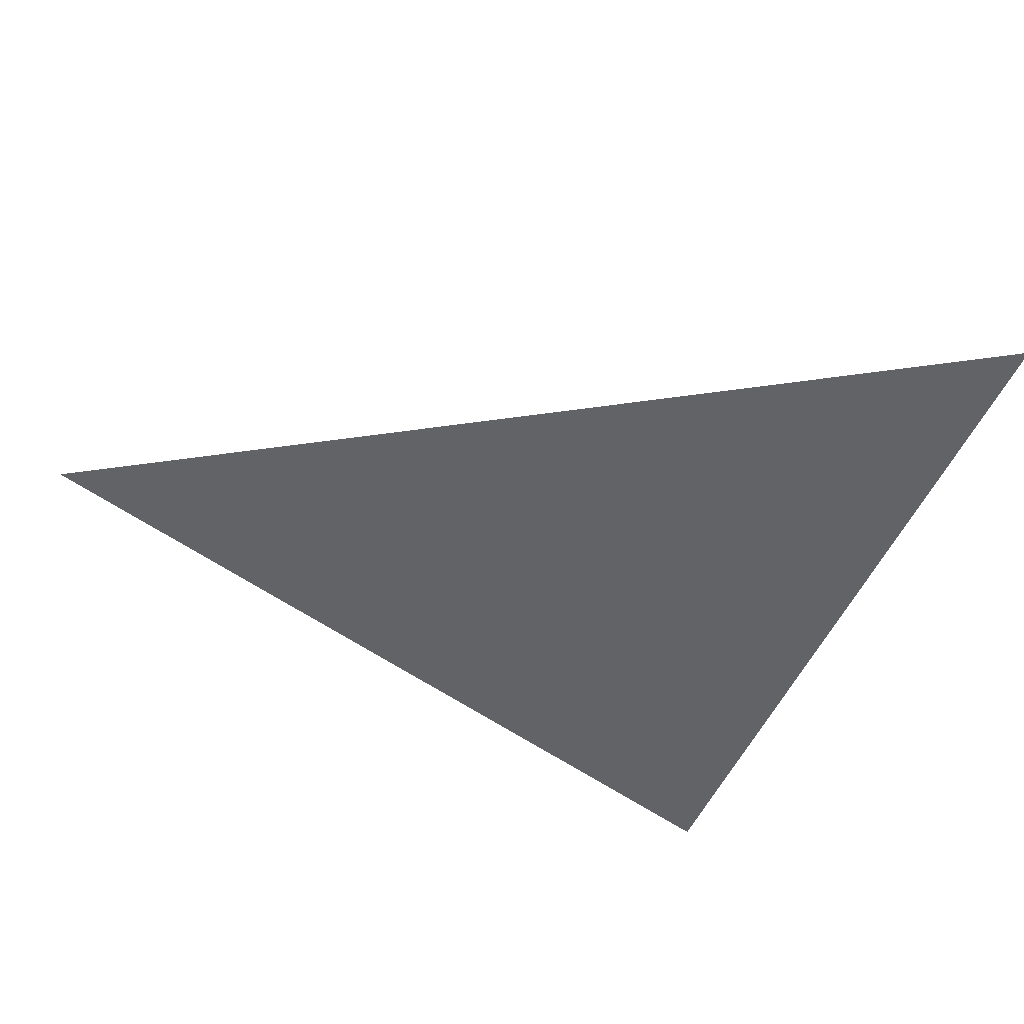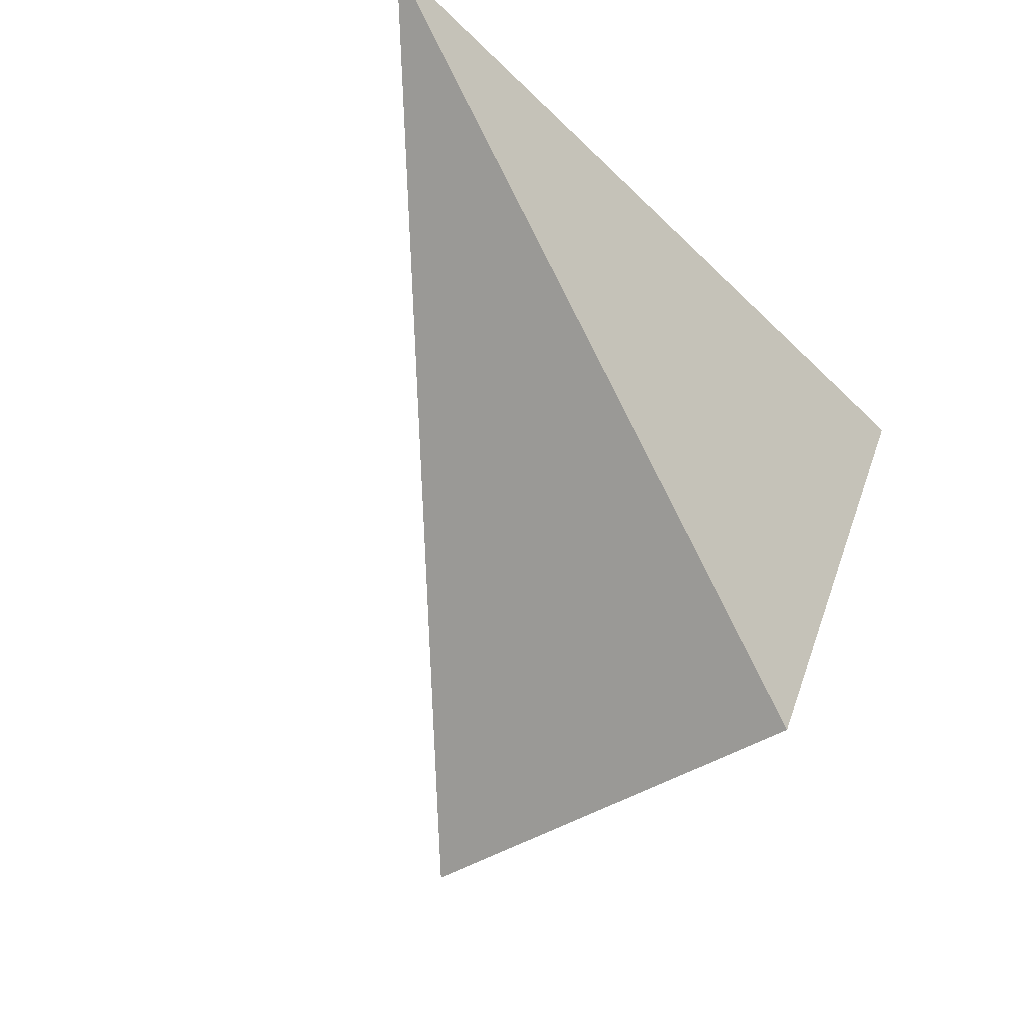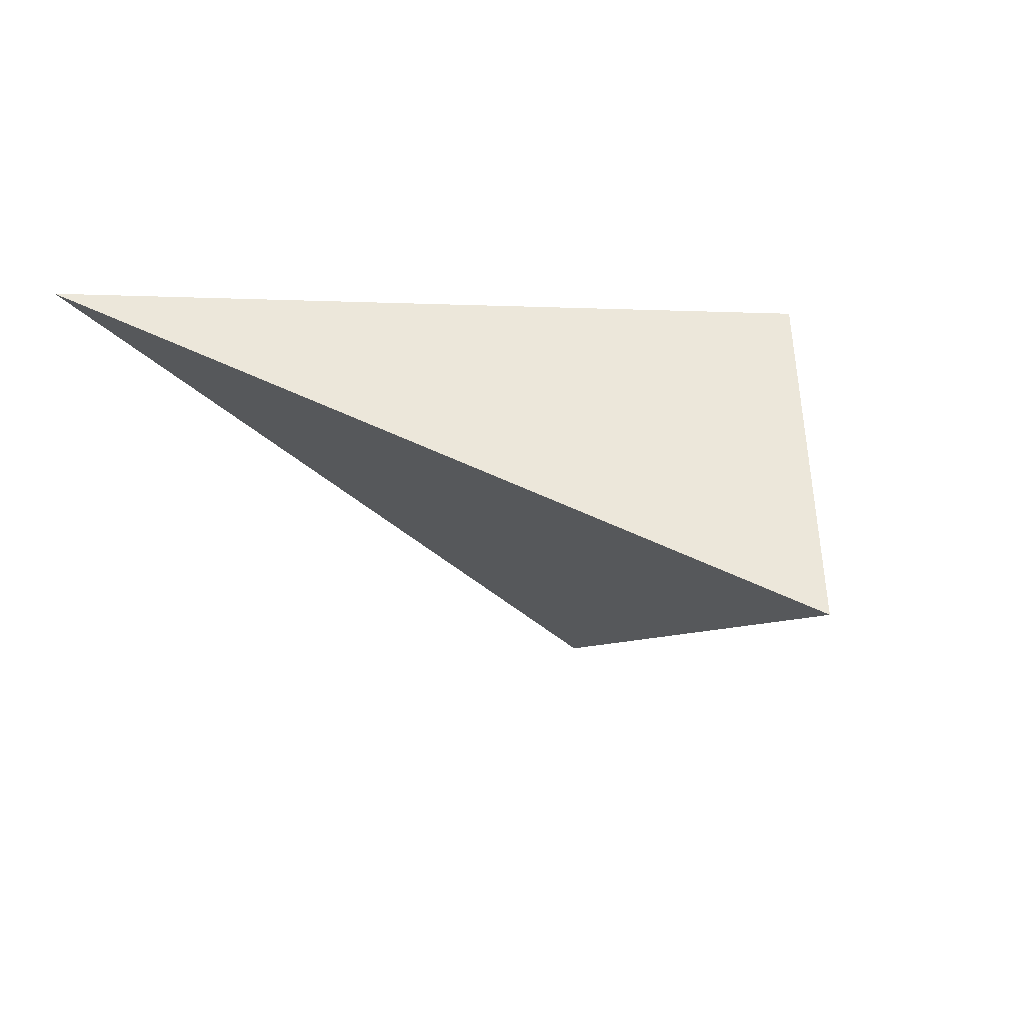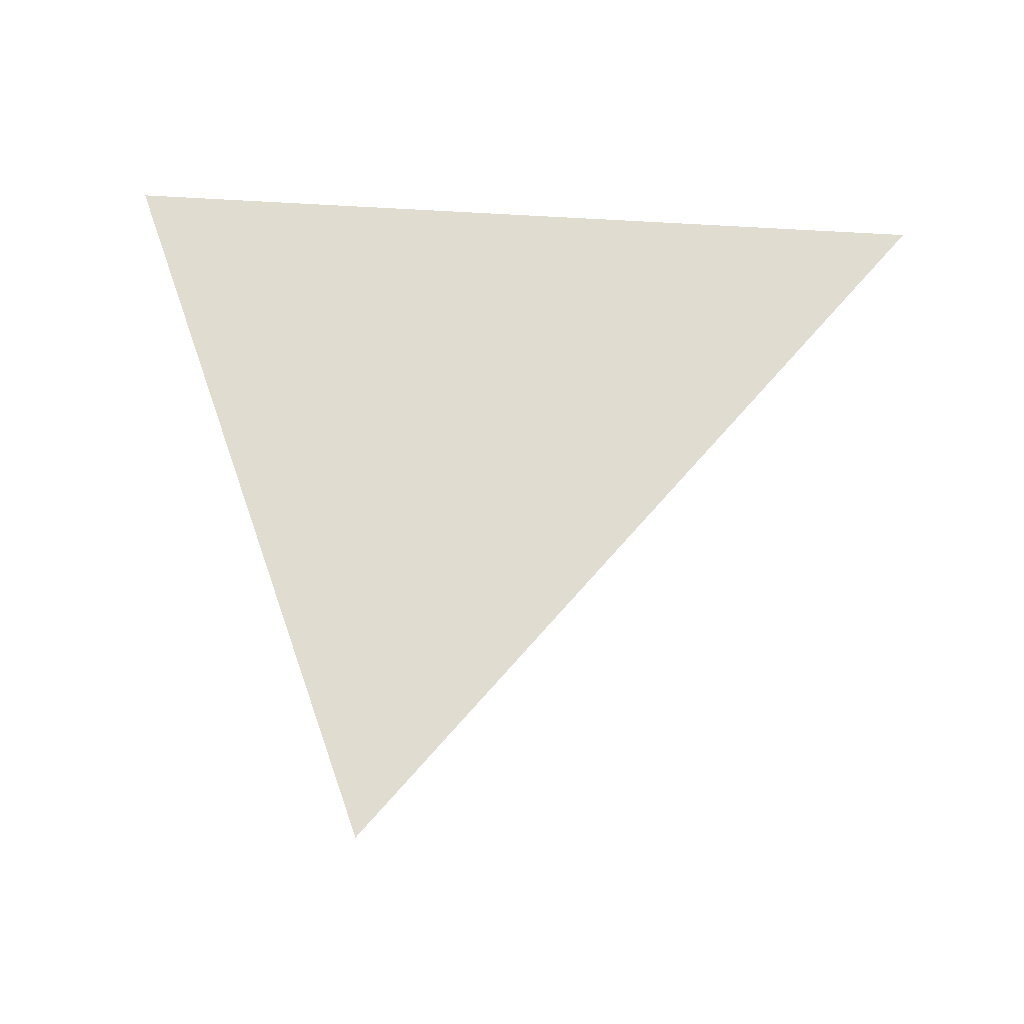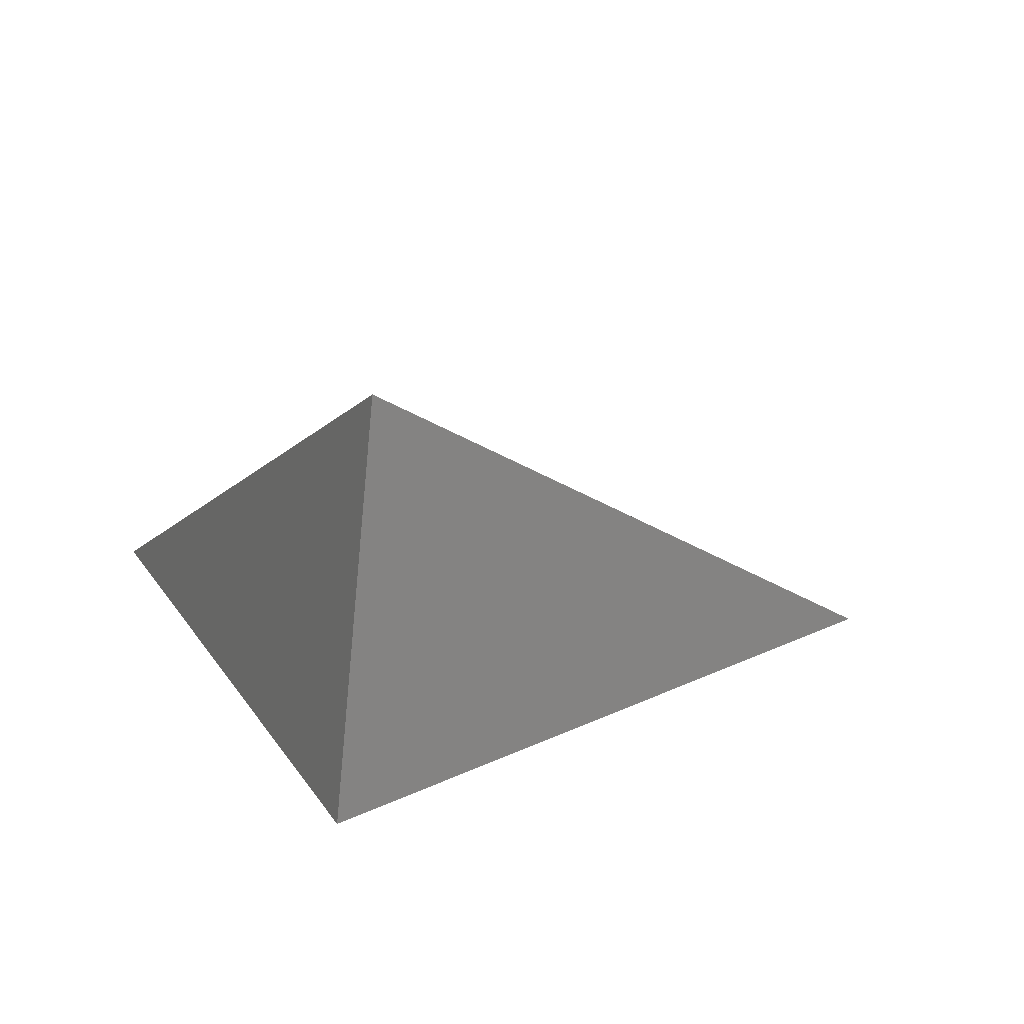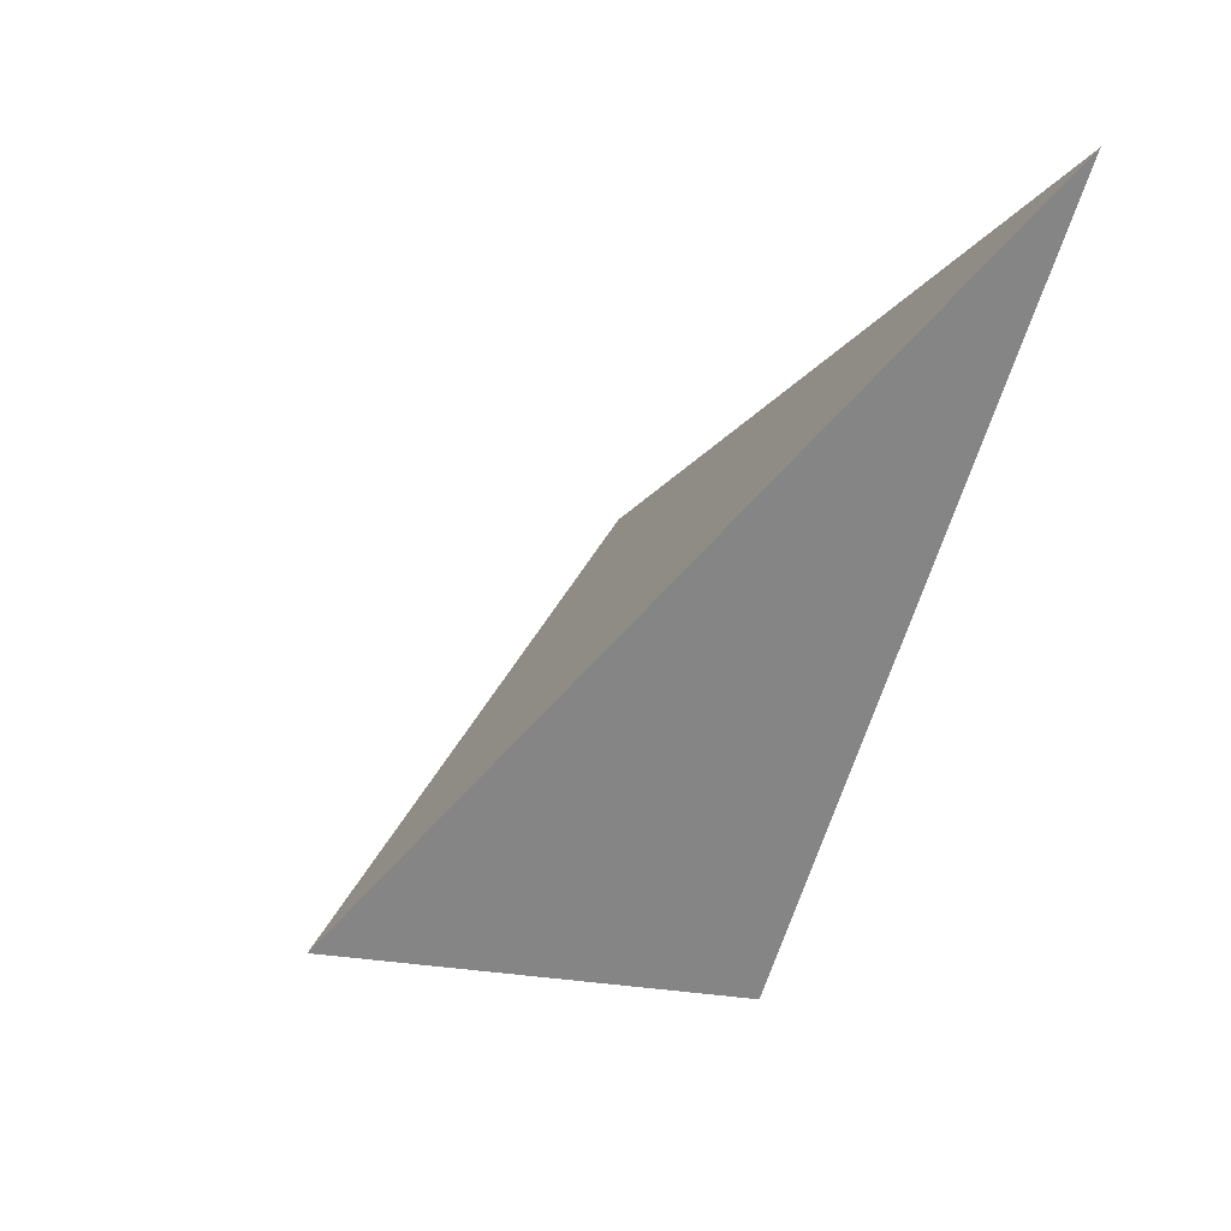
<metadata>
{"format":"obj","ext":"obj","renderer":"f3d","projection":"perspective","resolution":1024,"background":"white","views":[{"elev":39.5,"azim":168.2,"up":"+Z"},{"elev":-39.6,"azim":129.7,"up":"+Z"},{"elev":-42.0,"azim":132.9,"up":"+Y"},{"elev":-73.2,"azim":-3.0,"up":"+Y"},{"elev":-67.5,"azim":-5.9,"up":"+Z"},{"elev":-20.2,"azim":63.8,"up":"+Z"}]}
</metadata>
<code>
o mesh_1281
v 2.999 2.201 1
v 3.532 2.201 1.533
v 2.732 2.201 1.533
v 2.999 2.201 1
v 2.999 1.801 1
f 1 2 3
f 1 5 2
f 1 3 5
f 3 2 5

</code>
